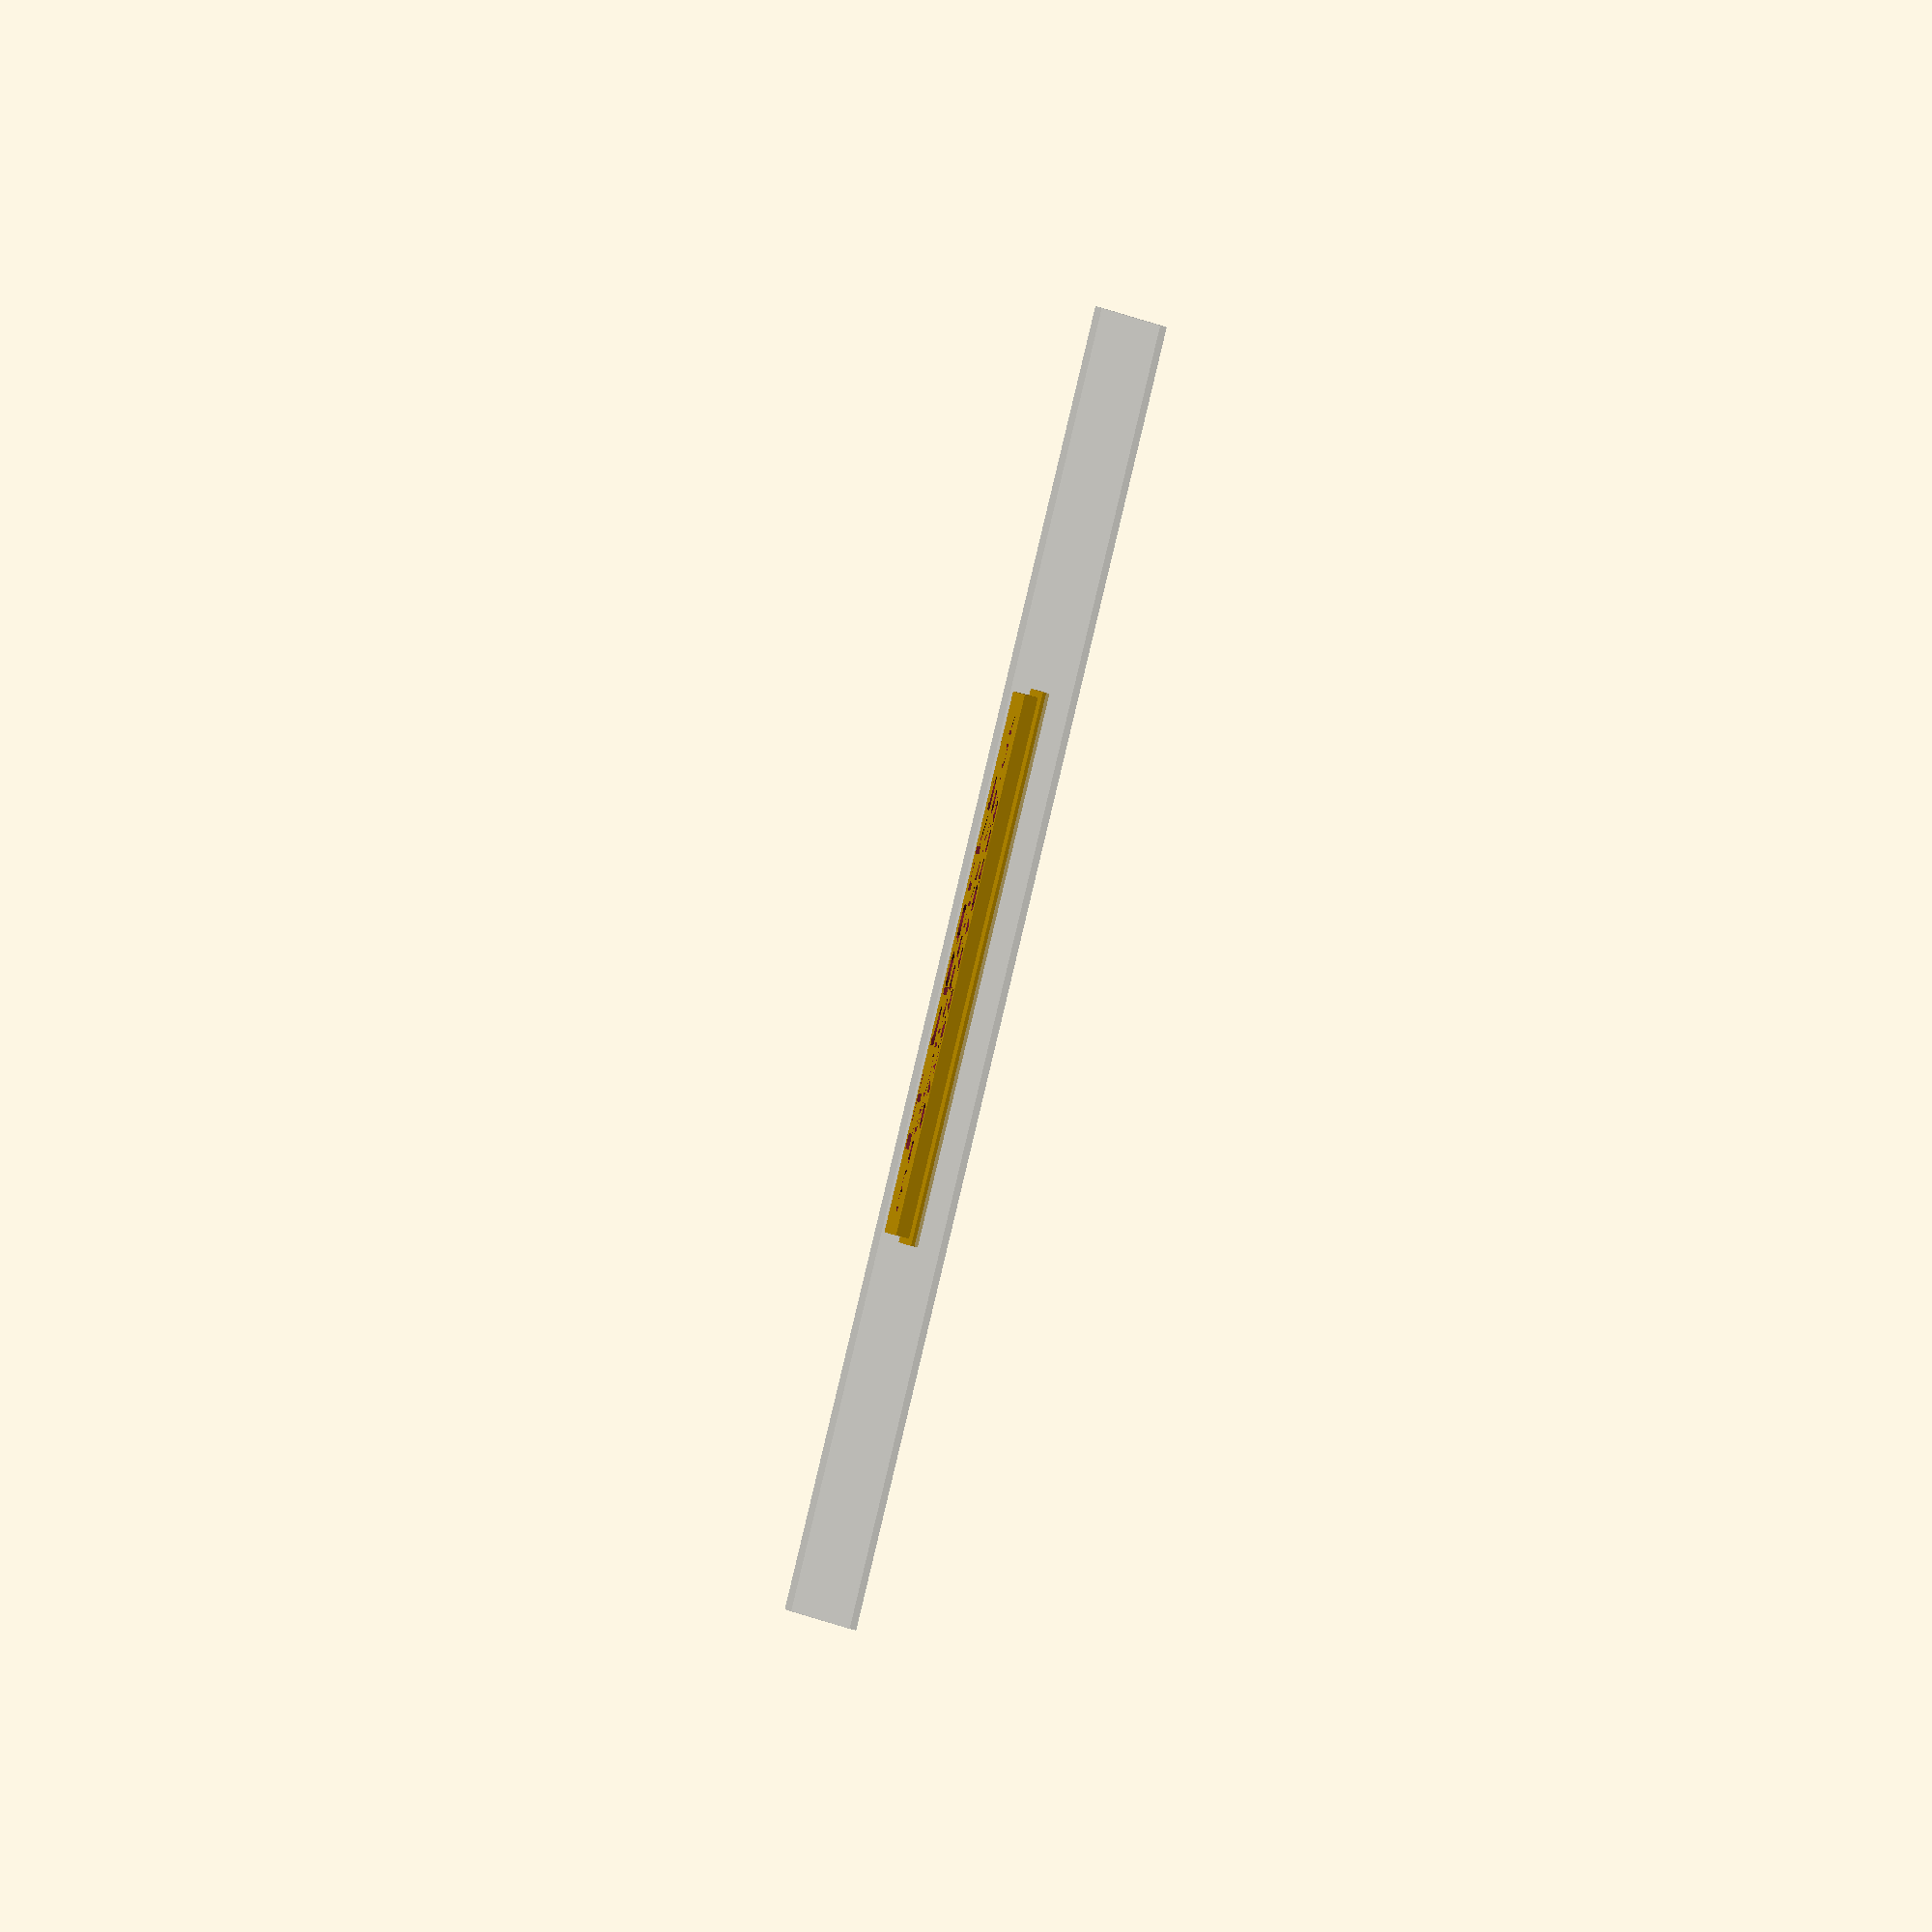
<openscad>
$fs=0.8; // def 1, 0.2 is high res
$fa=4;//def 12, 3 is very nice
%translate([0,0,-0.5])cube([200,200,1],center=true); //build platform

difference() {
	union() {
		translate([0,-5,0]) cube([85,38,1],true);
		translate([0,-5,2]) cube([83,36,2],true);
	}	

	union() {
		translate([0,0,1]) linear_extrude(height=7) 
			text("IT Sparks", font = "Racing Sans One", size = 10, halign = "center");

		translate([0,-10,1]) 
			linear_extrude(height=7) 
			text("matt@itsparks.co.uk", font = "Open Sans", size = 6, halign = "center");

		translate([0,-20,1])
			 linear_extrude(height=7) 
			 text("01235 510565", font = "Open Sans:style=Semibold Italic", size = 6, halign = "center");
	}
}
</openscad>
<views>
elev=77.7 azim=348.2 roll=76.3 proj=o view=solid
</views>
